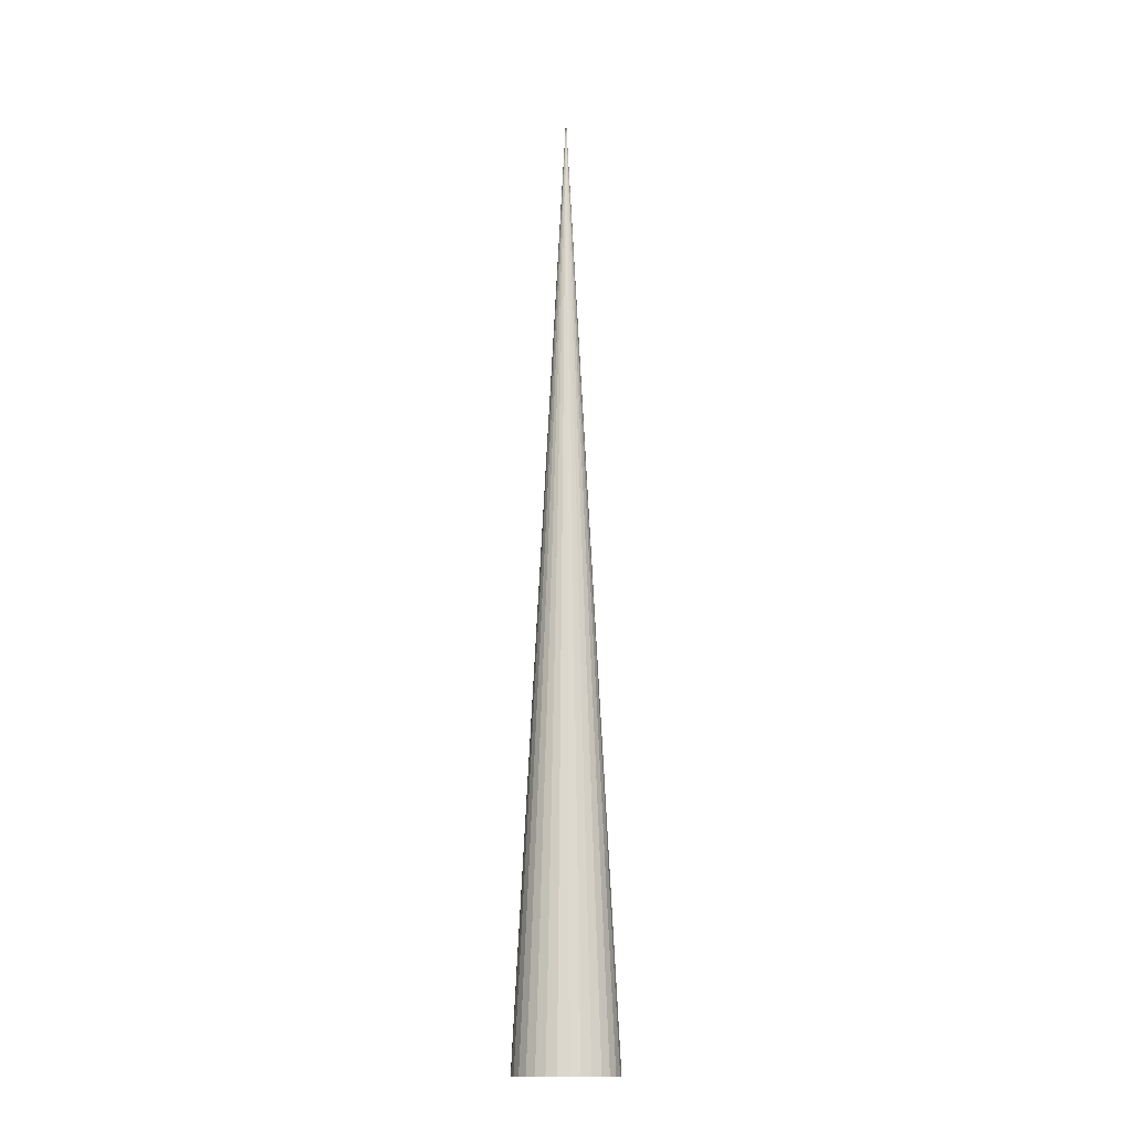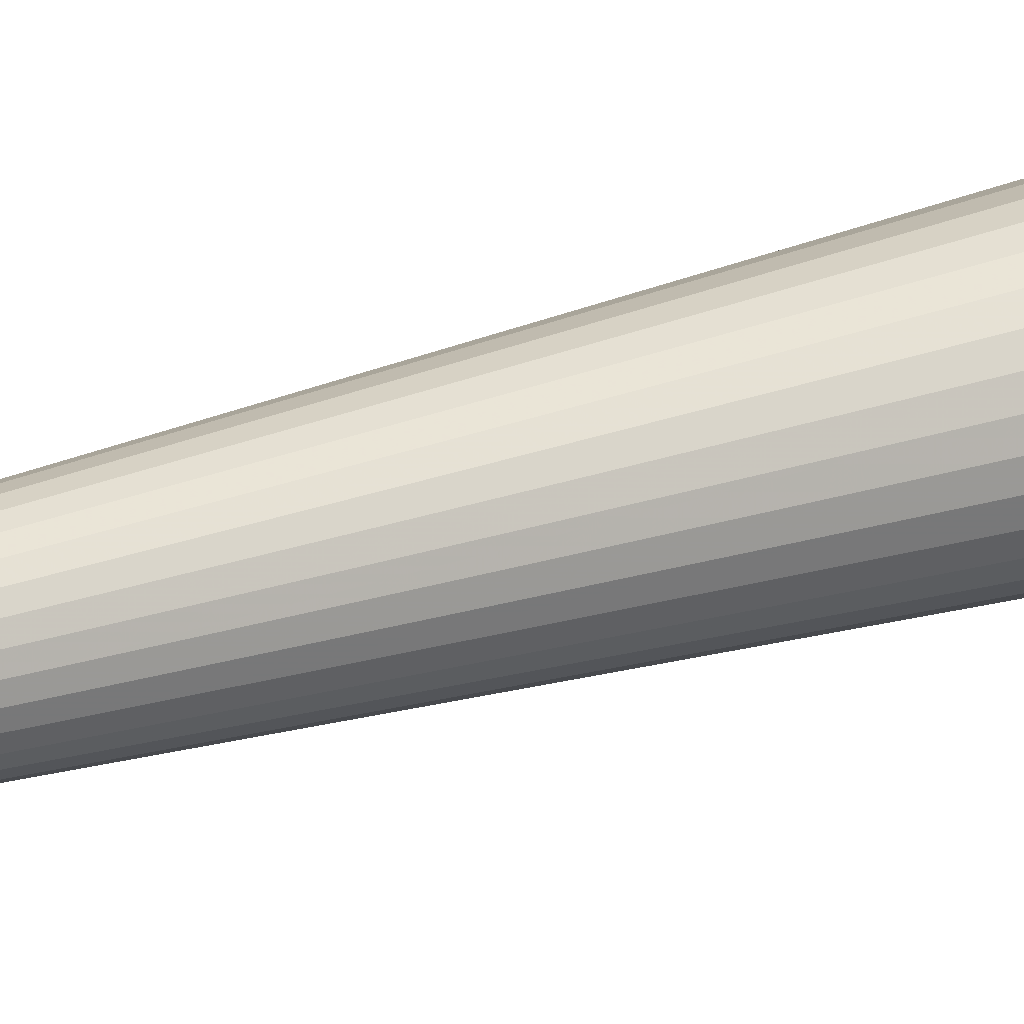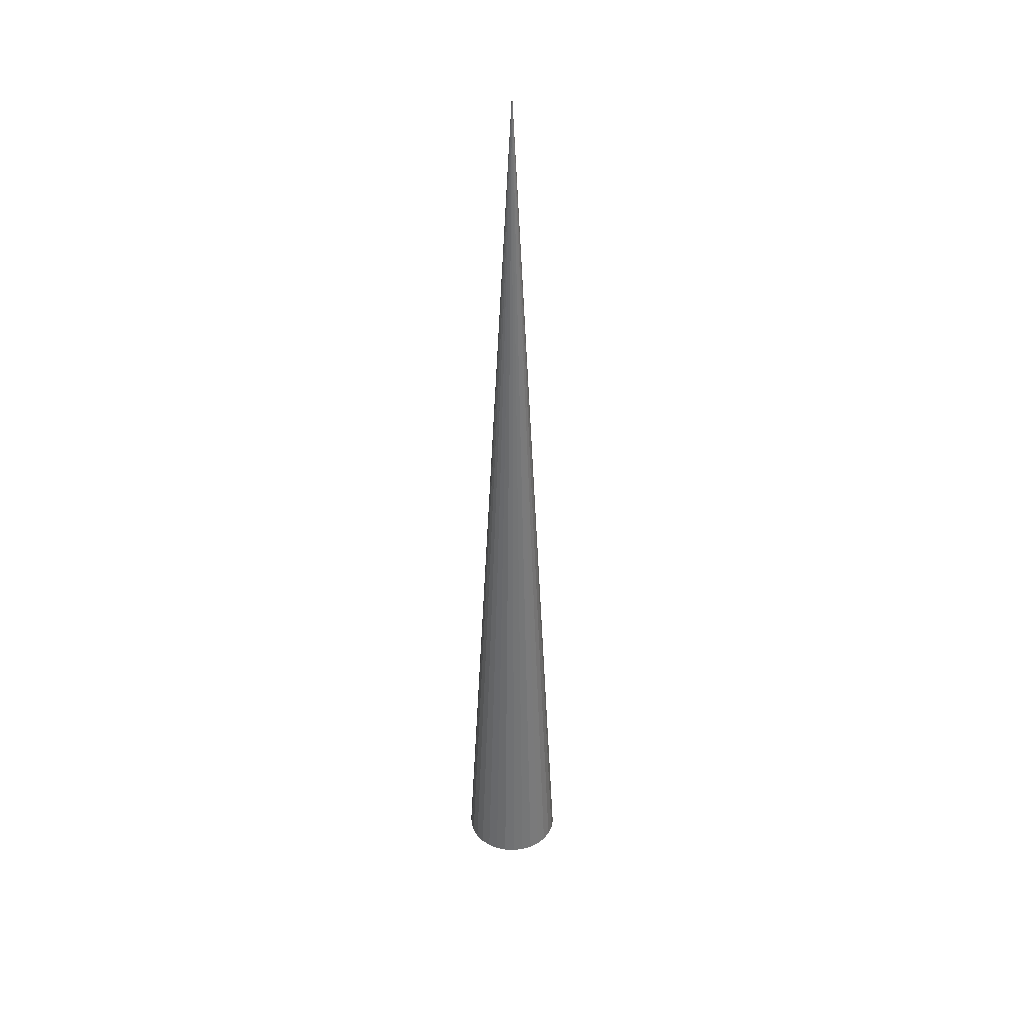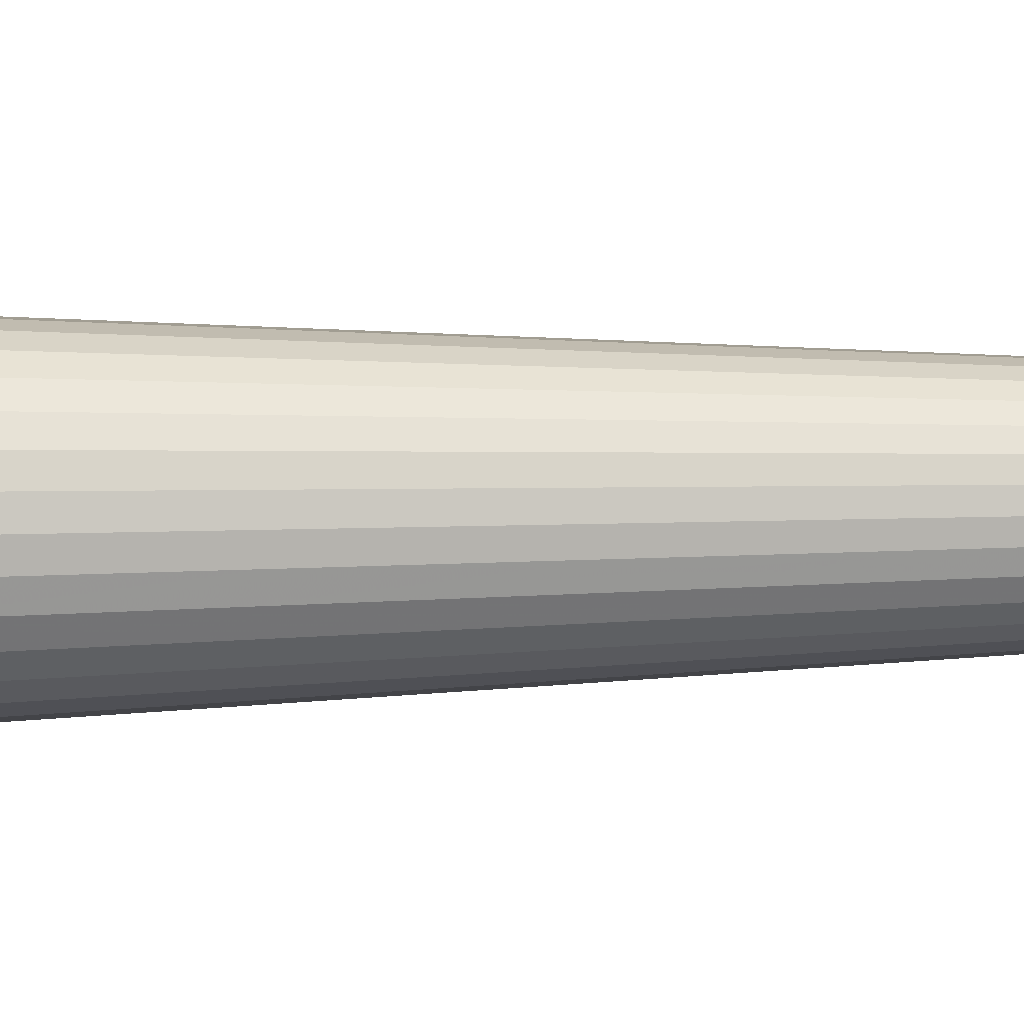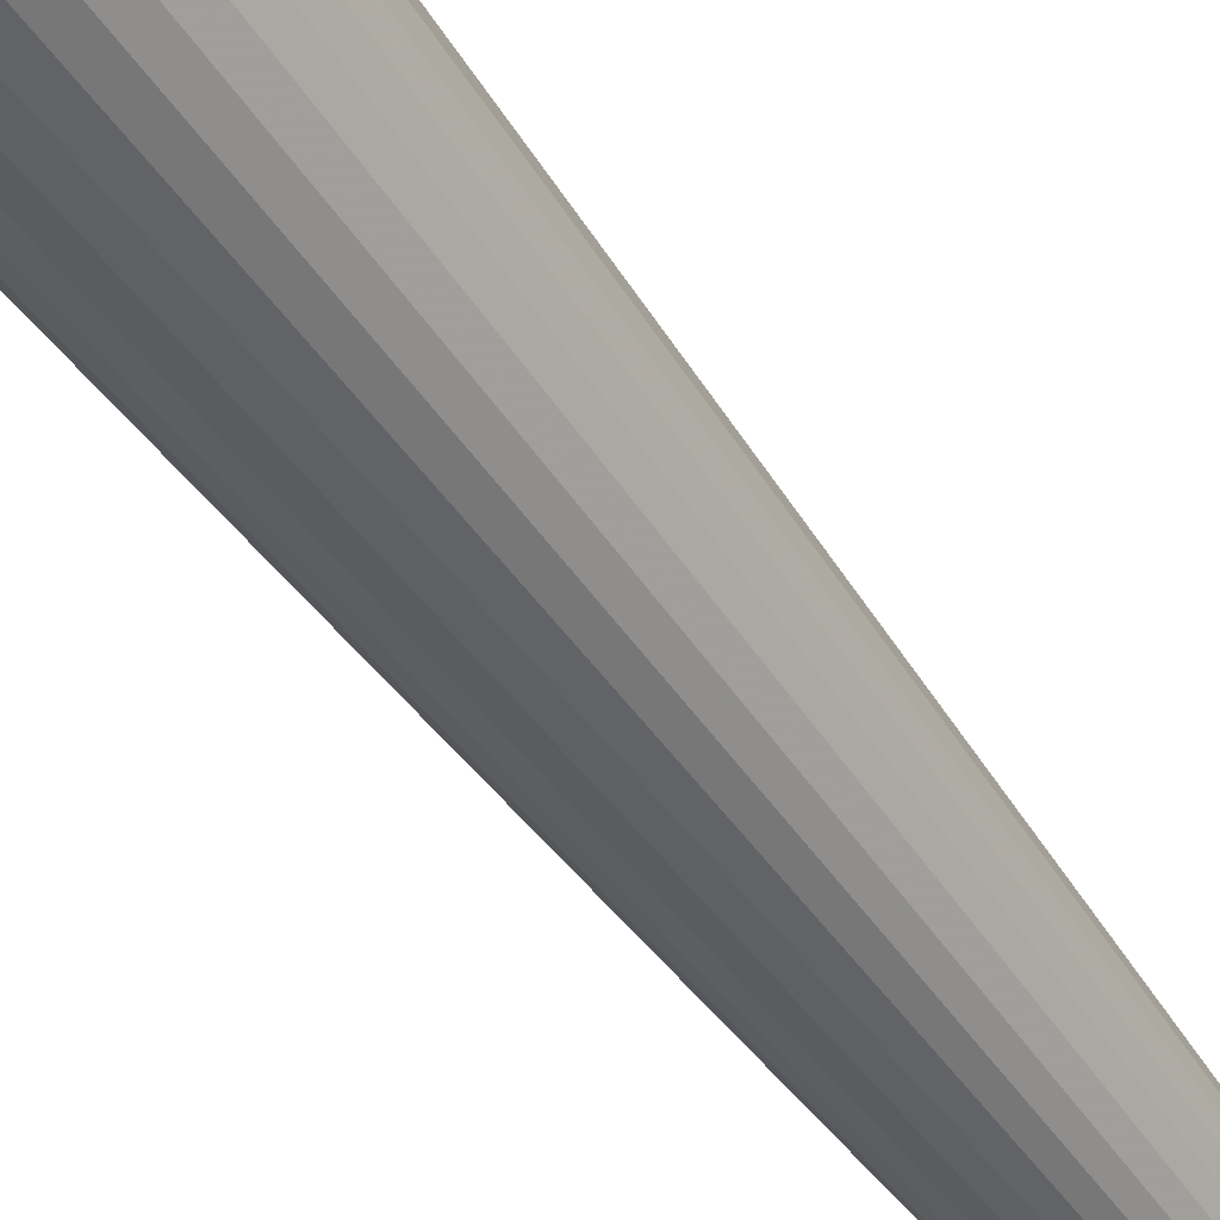
<metadata>
{"format":"obj","ext":"obj","renderer":"f3d","projection":"perspective","resolution":1024,"background":"white","views":[{"elev":-15.1,"azim":117.0,"up":"+Z"},{"elev":20.6,"azim":56.1,"up":"+Y"},{"elev":37.4,"azim":9.3,"up":"+Z"},{"elev":-61.7,"azim":-89.1,"up":"+Y"},{"elev":-49.7,"azim":-146.9,"up":"+Y"}]}
</metadata>
<code>
o obj_0
v 2.763 		-33.43 		0
v 1 		-31 		56.94
v 2.22 		-33.74 		0
v 3.229 		-33.01 		0
v 3.984 		-31.31 		0
v 3.853 		-31.93 		0
v 3.598 		-32.5 		0
v 1 		-34 		0
v 0.376 		-33.93 		0
v -0.22 		-33.74 		0
v -0.763 		-33.43 		0
v 3.229 		-28.99 		0
v -1.229 		-33.01 		0
v 3.984 		-30.69 		0
v -1.598 		-32.5 		0
v -1.853 		-31.93 		0
v -1.984 		-31.31 		0
v -1.984 		-30.69 		0
v -1.853 		-30.07 		0
v -1.598 		-29.5 		0
v -1.229 		-28.99 		0
v 3.853 		-30.07 		0
v -0.763 		-28.57 		0
v 3.598 		-29.5 		0
v 1.624 		-28.07 		0
v -0.22 		-28.26 		0
v 1 		-28 		0
v 0.376 		-28.07 		0
v 2.22 		-28.26 		0
v 2.763 		-28.57 		0
v 1.624 		-33.93 		0
g group_0_8273816
f 1 2 3
f 4 2 1
f 5 2 6
f 7 2 4
f 14 2 5
f 6 2 7
f 12 2 24
f 25 27 2
f 22 2 14
f 24 2 22
f 12 30 2
f 18 17 2
f 17 16 2
f 30 29 2
f 27 28 2
f 10 11 9
f 11 13 9
f 8 9 13
f 8 13 15
f 8 15 16
f 8 16 17
f 8 17 18
f 8 18 19
f 8 19 20
f 8 20 21
f 8 21 23
f 8 23 26
f 8 26 28
f 8 28 27
f 8 27 25
f 8 25 29
f 8 29 30
f 8 30 12
f 8 12 24
f 8 24 22
f 8 22 14
f 8 14 5
f 8 5 6
f 8 6 7
f 8 7 4
f 1 31 4
f 3 31 1
f 8 4 31
f 29 25 2
f 13 11 2
f 16 15 2
f 23 21 2
f 28 26 2
f 31 2 8
f 21 20 2
f 3 2 31
f 11 10 2
f 20 19 2
f 15 13 2
f 26 23 2
f 10 9 2
f 19 18 2
f 9 8 2

</code>
